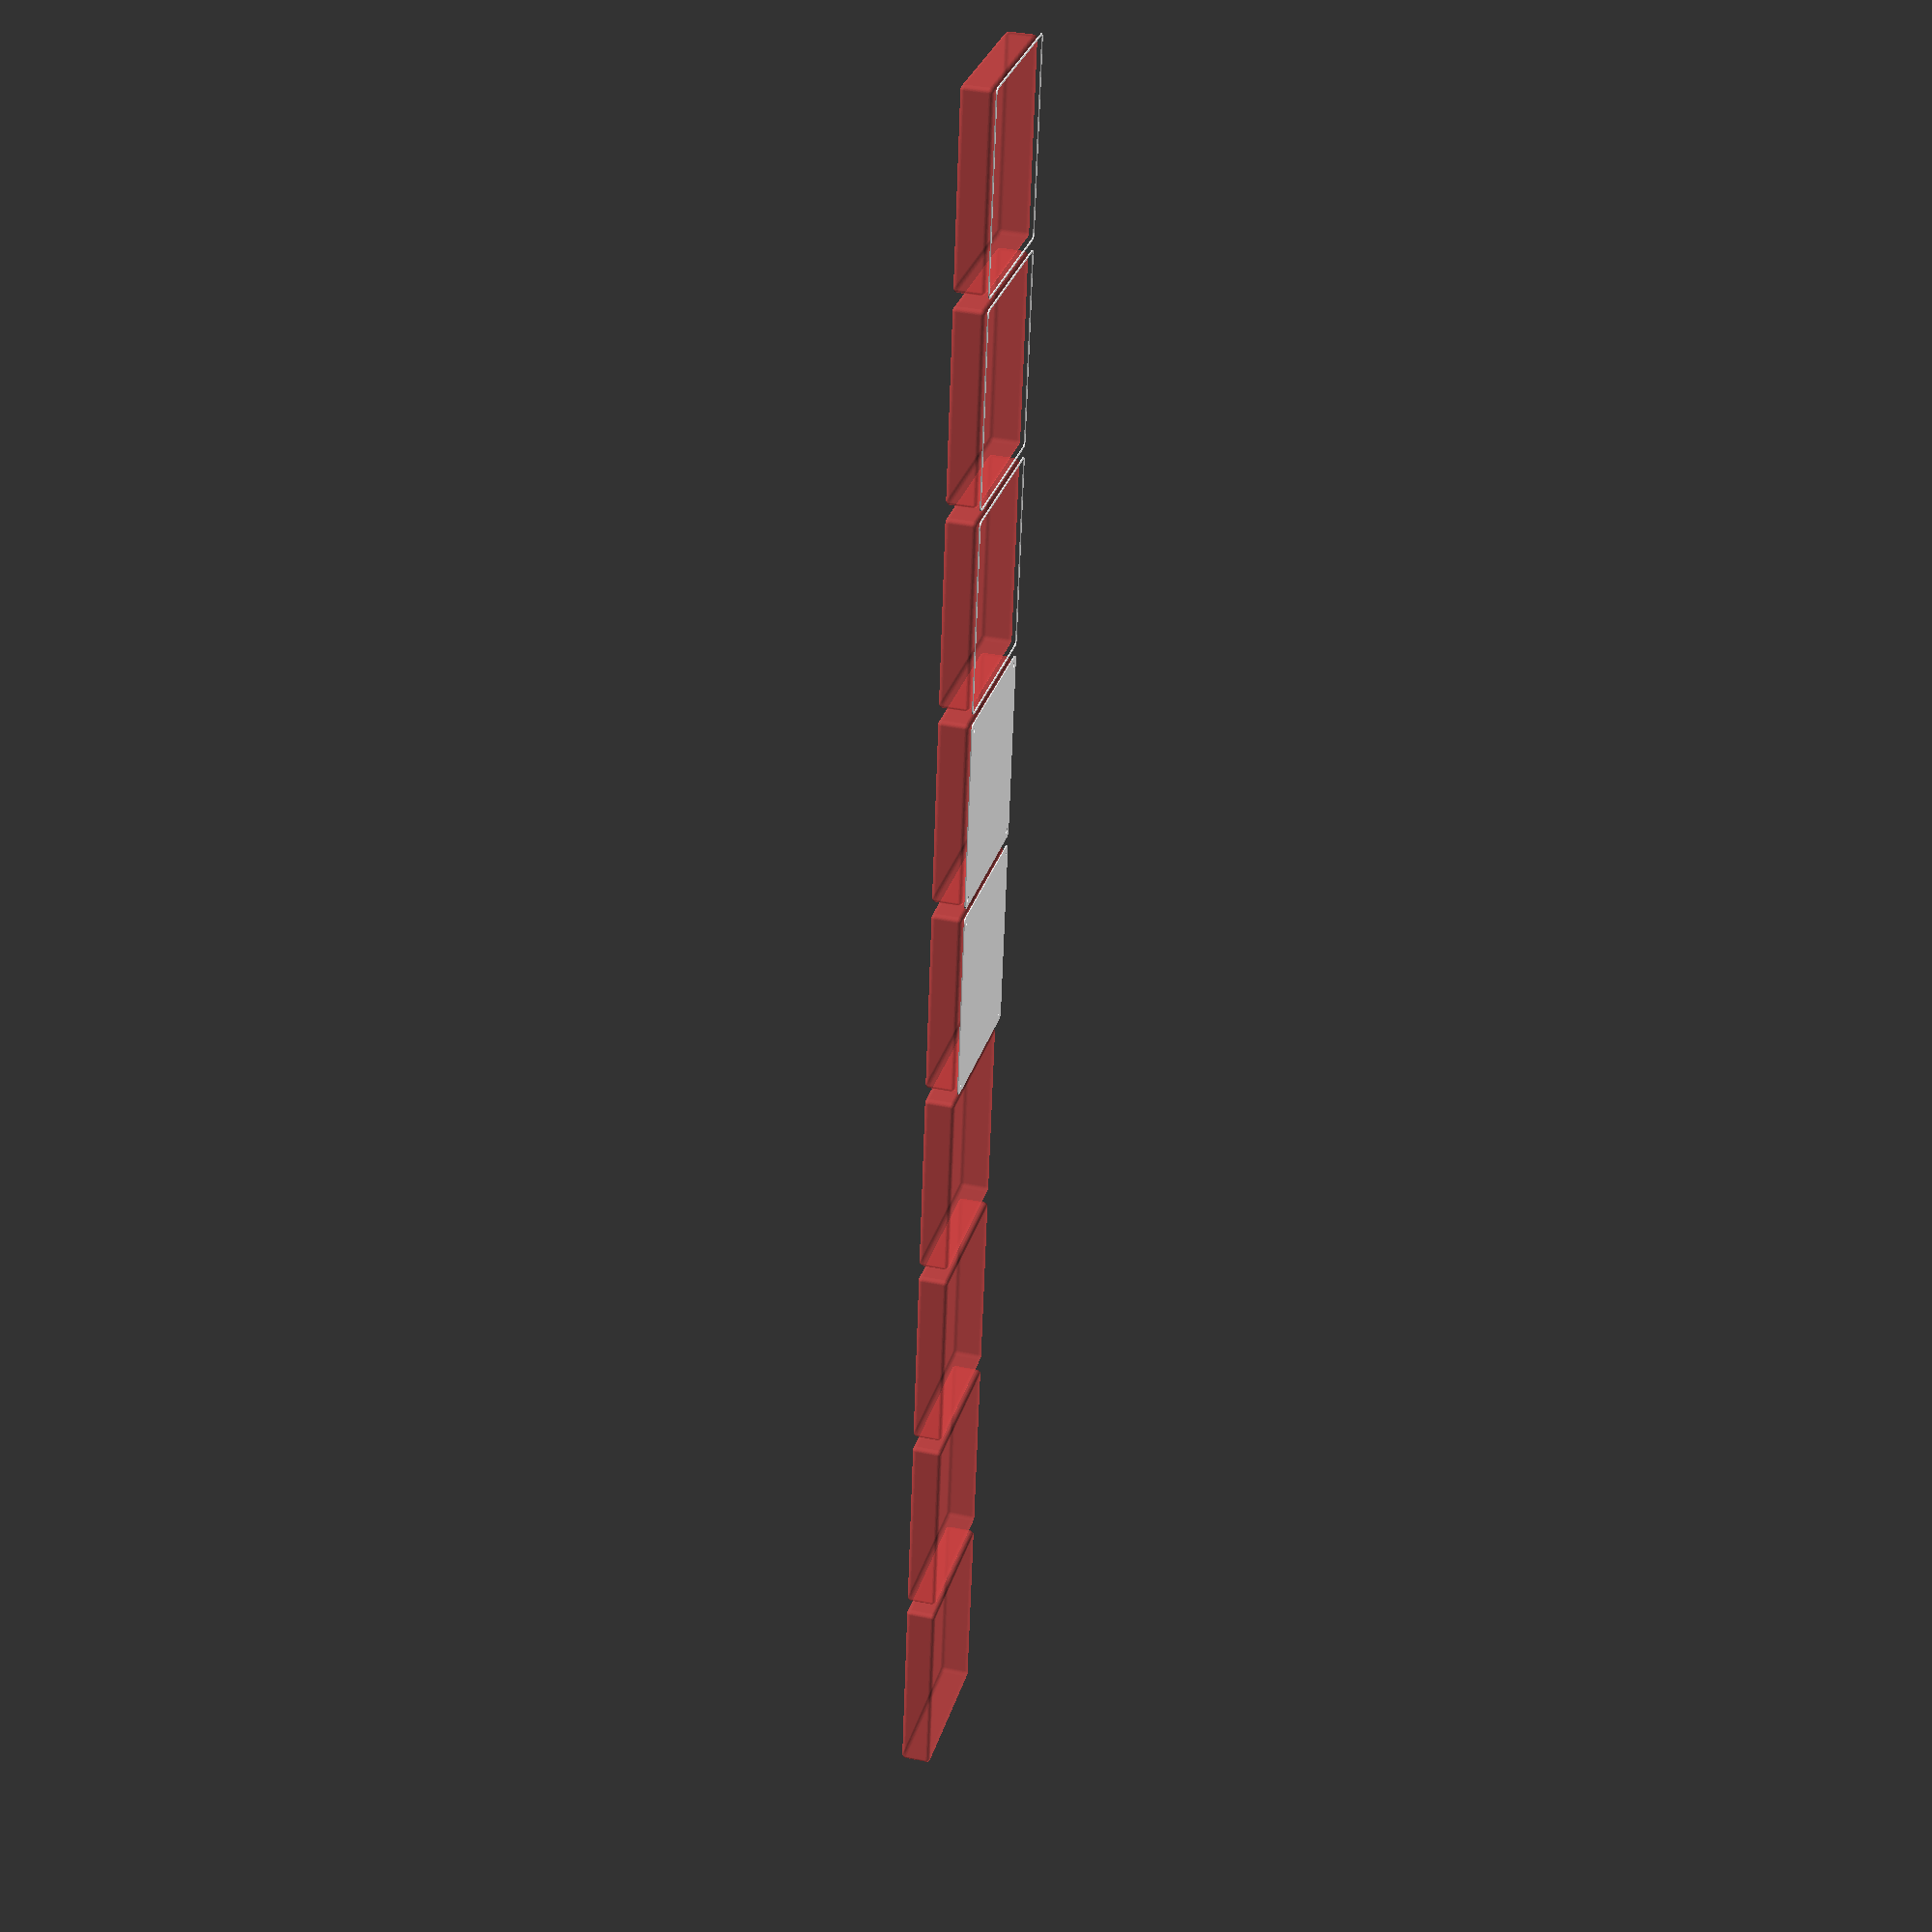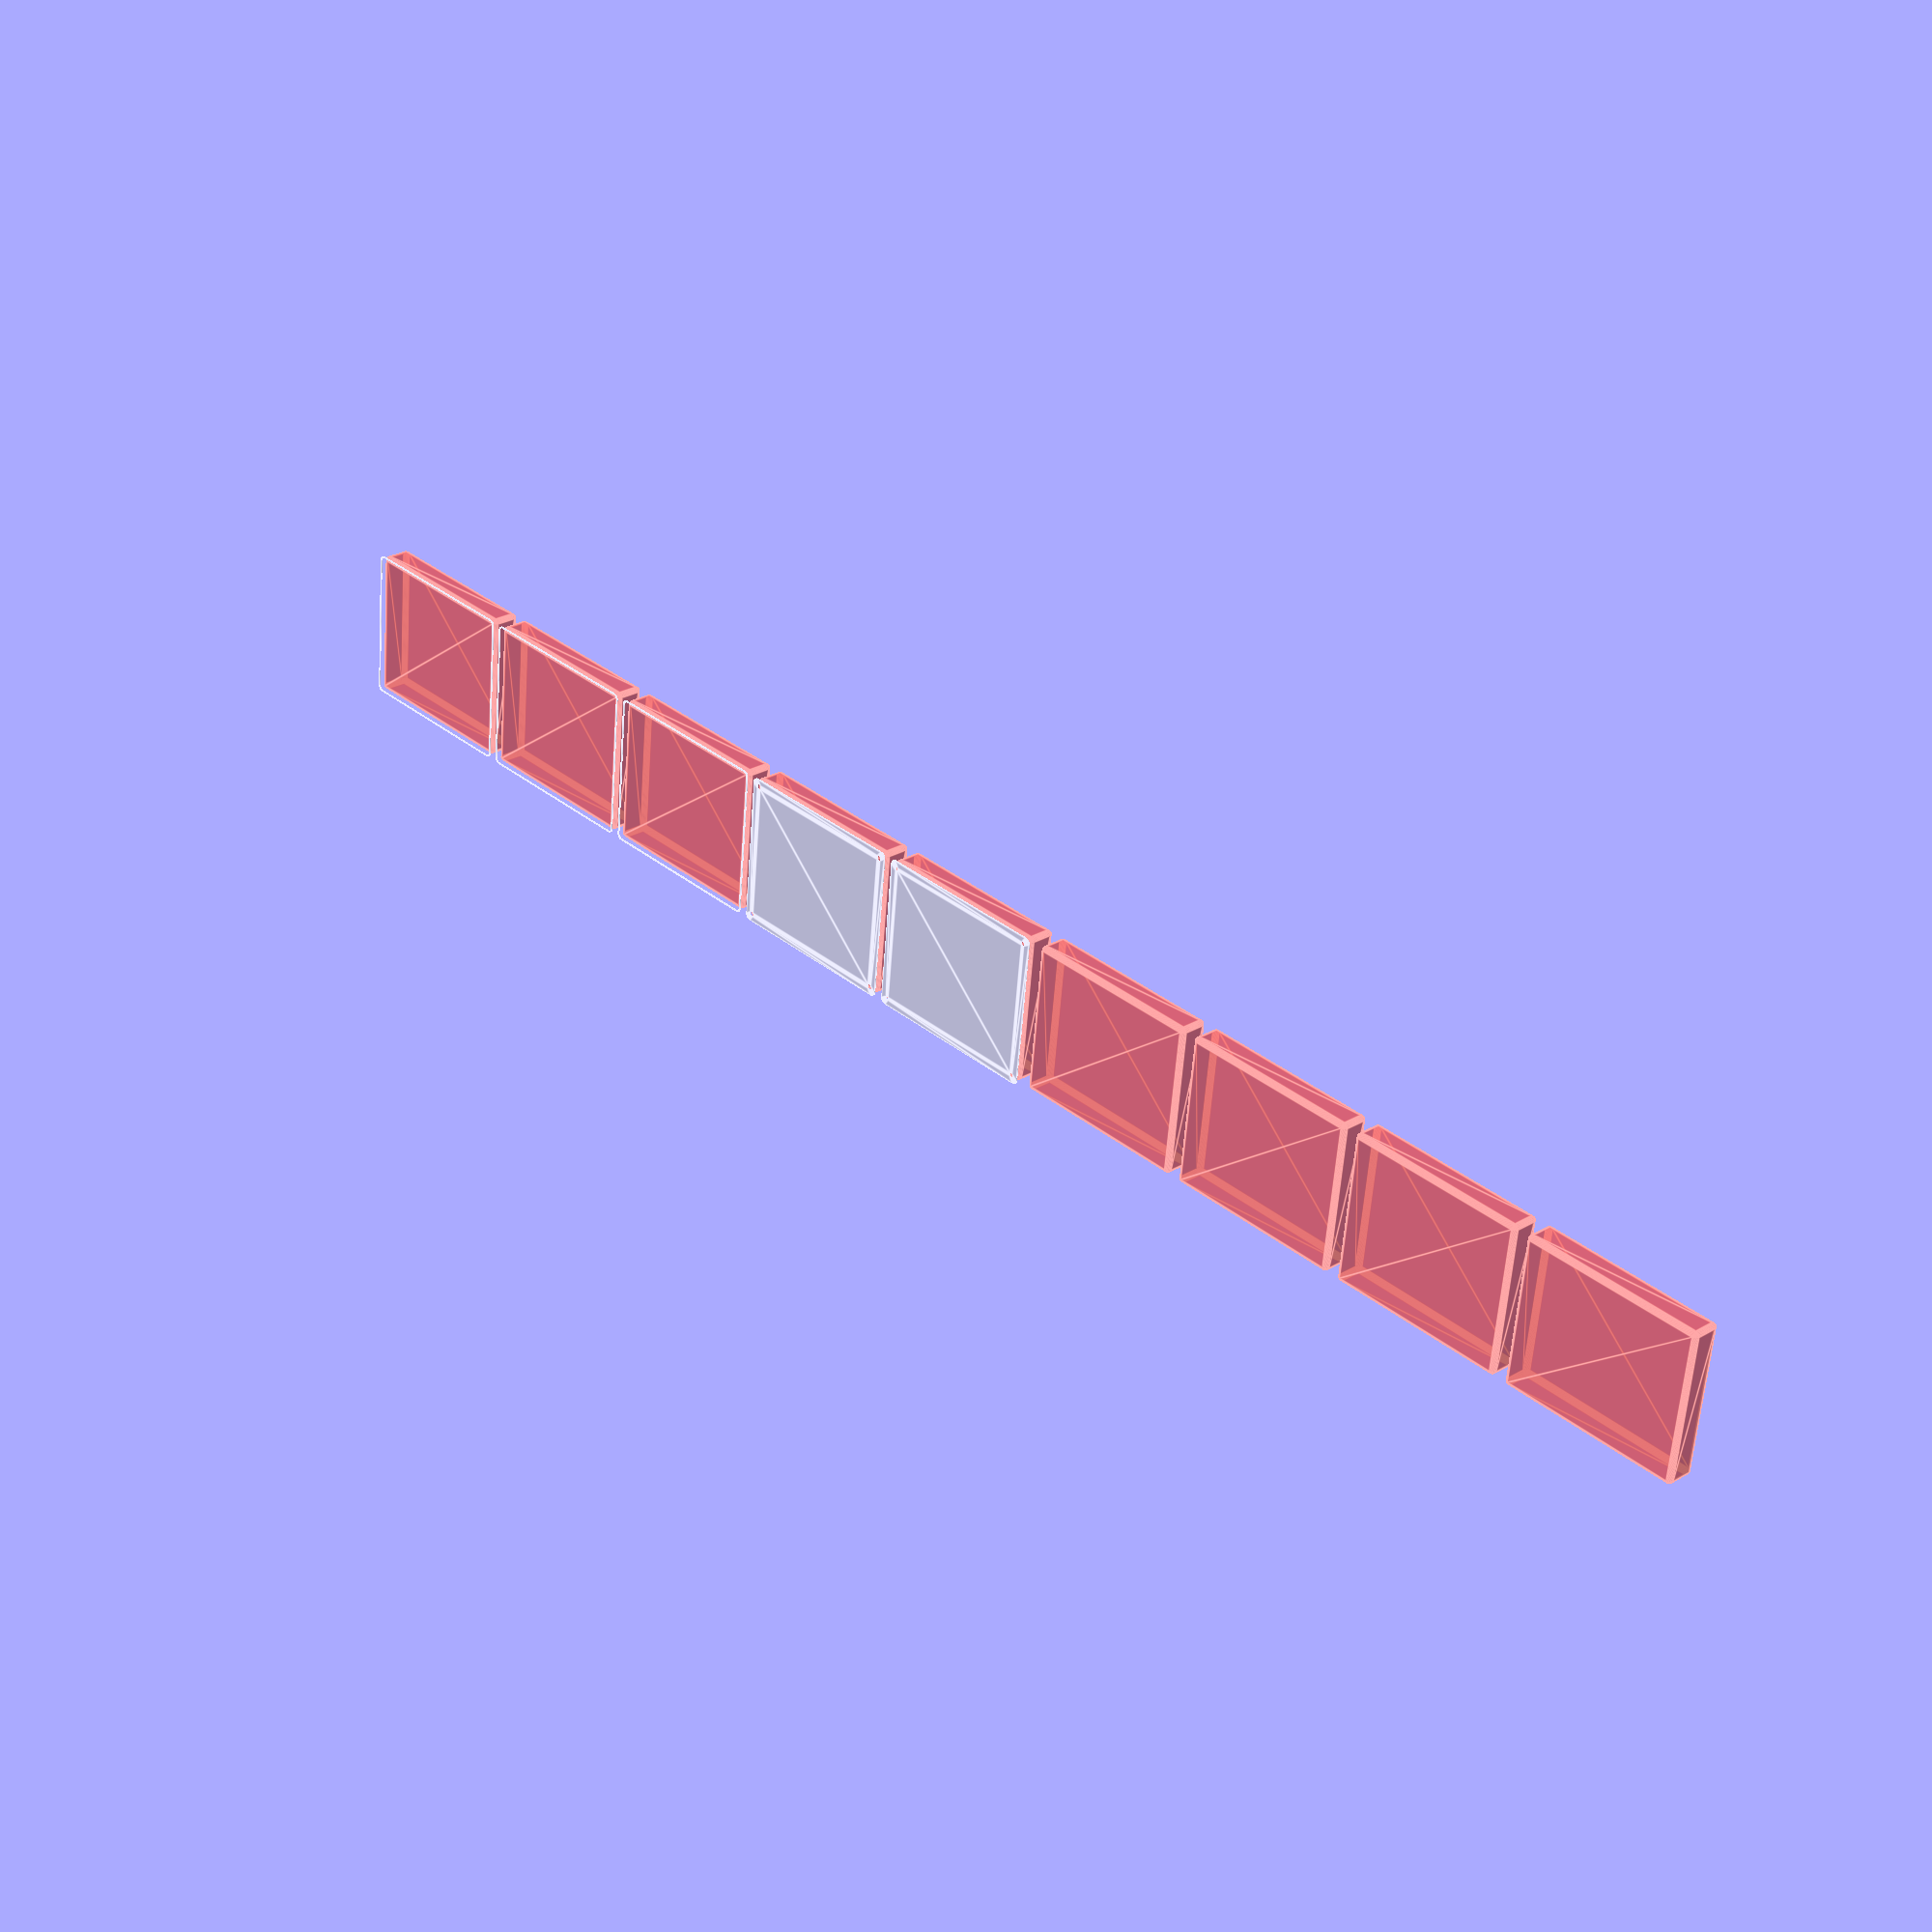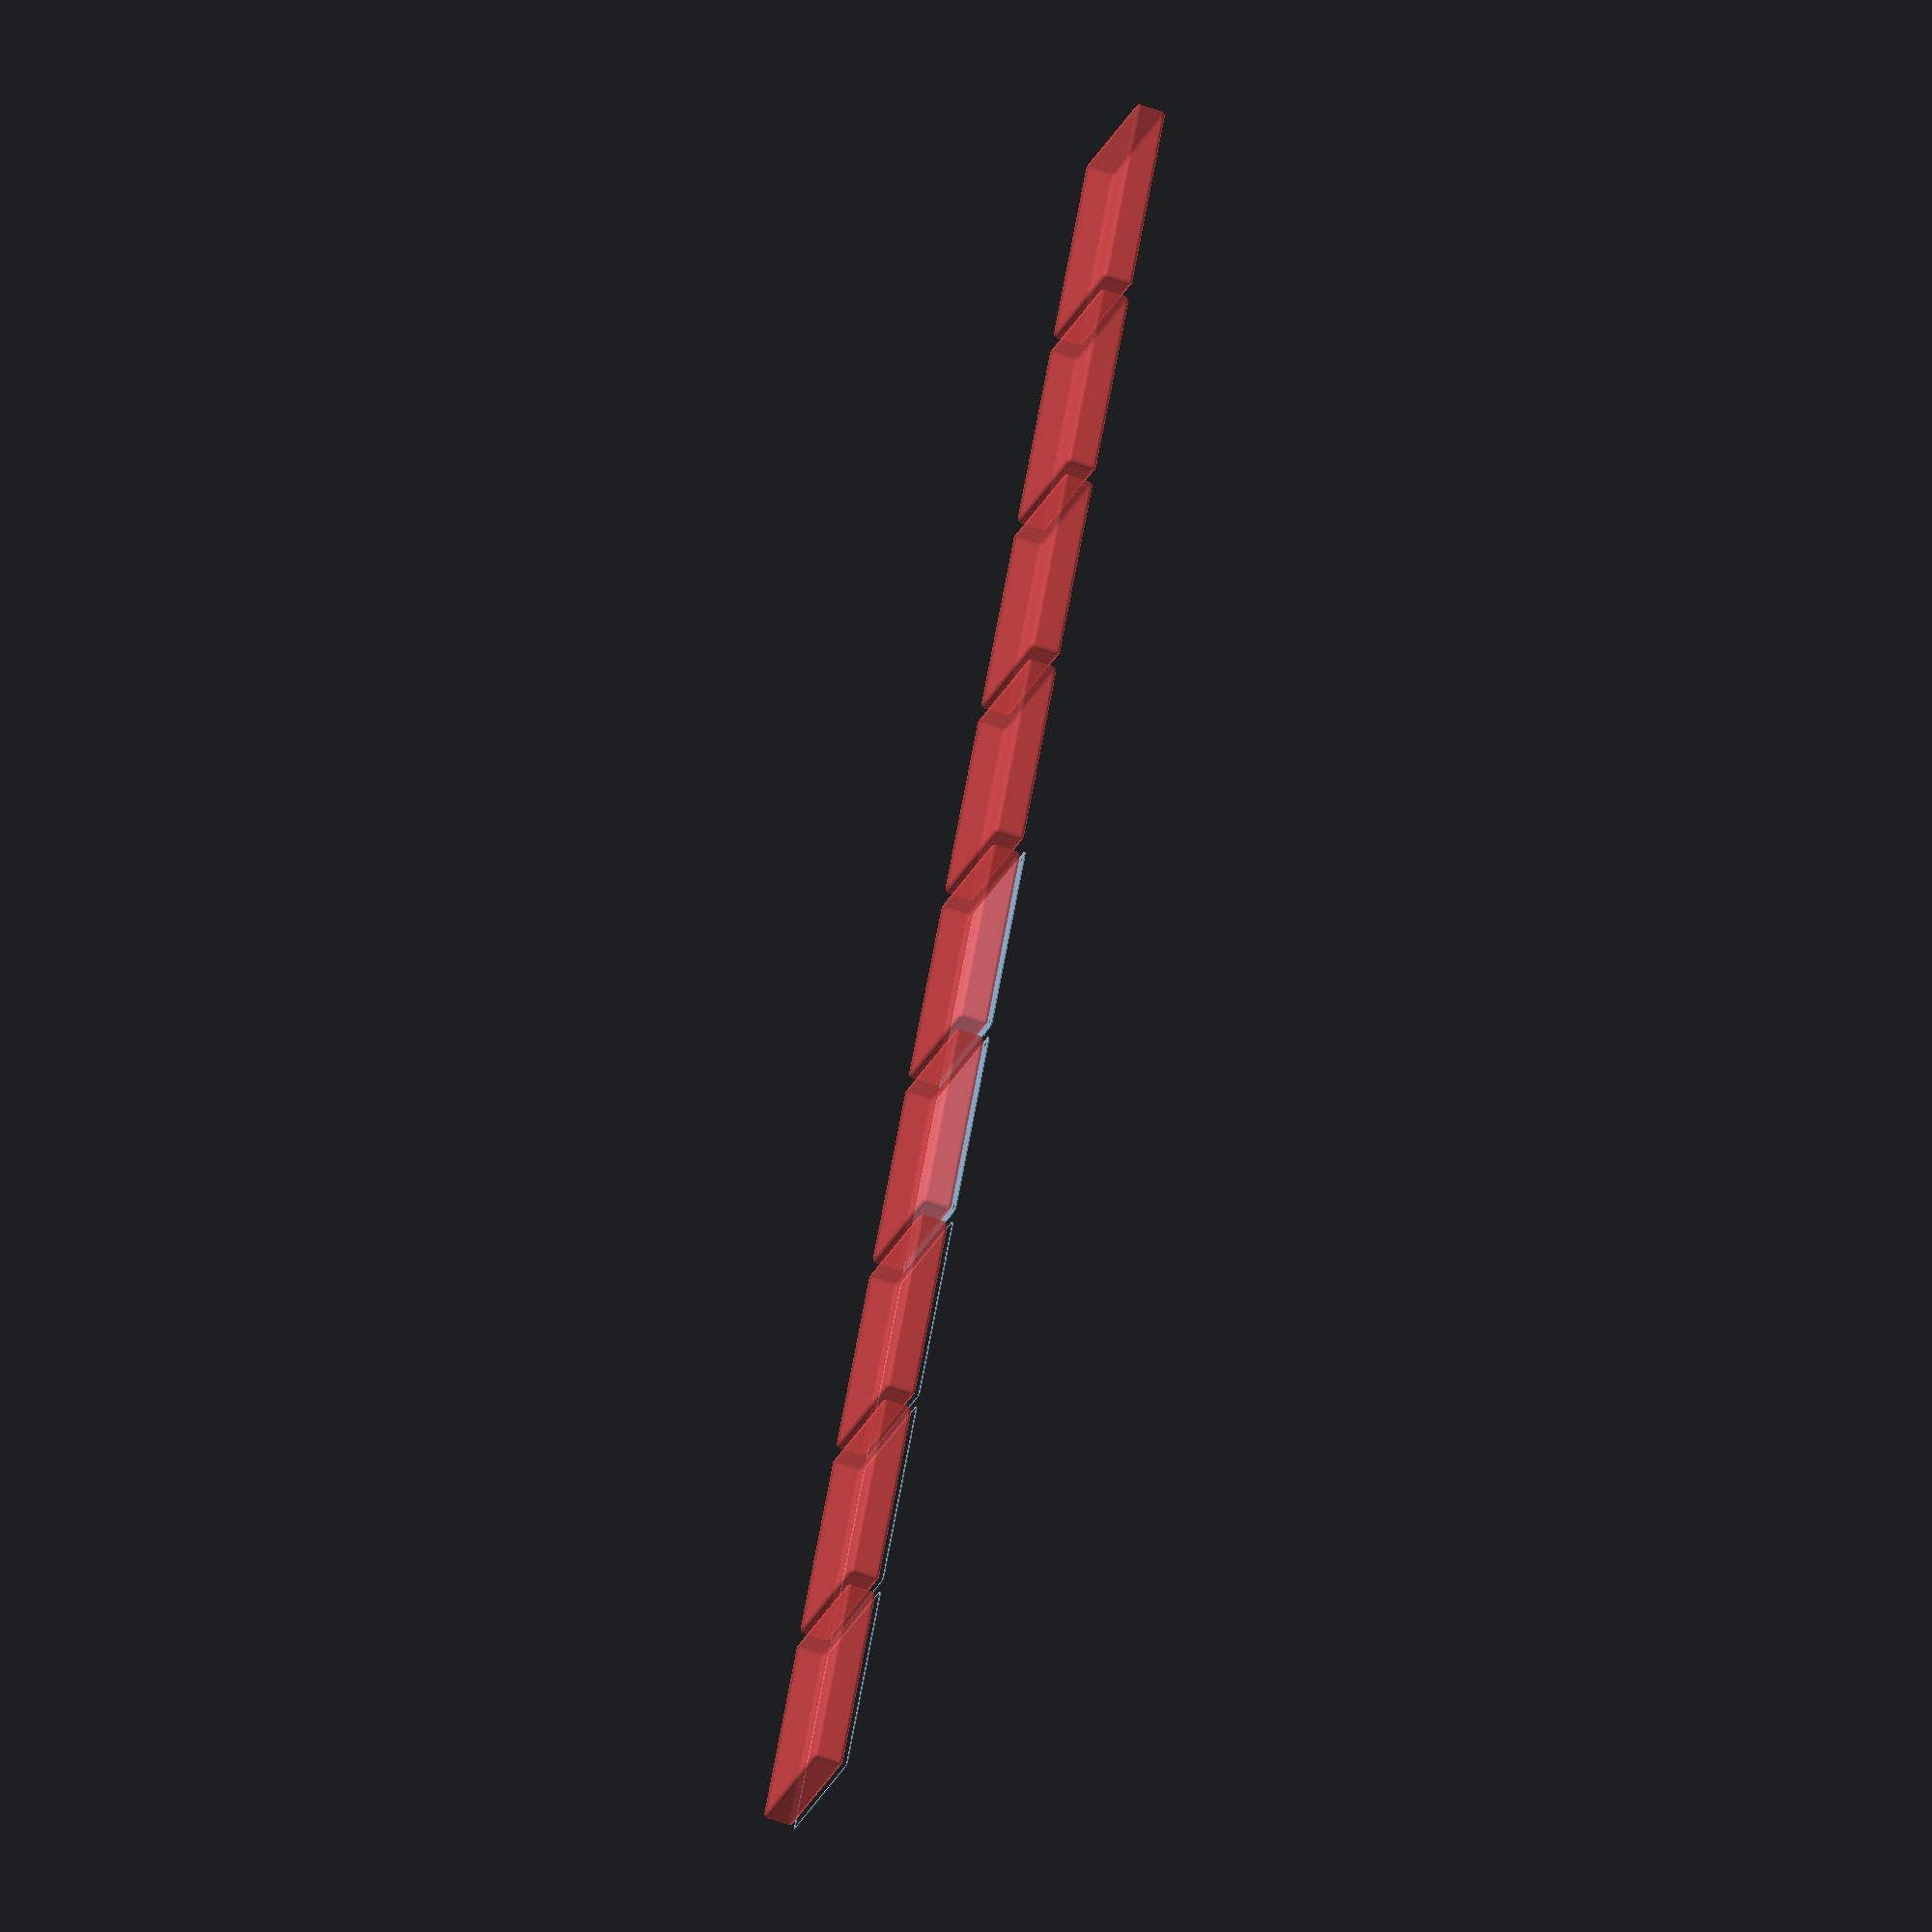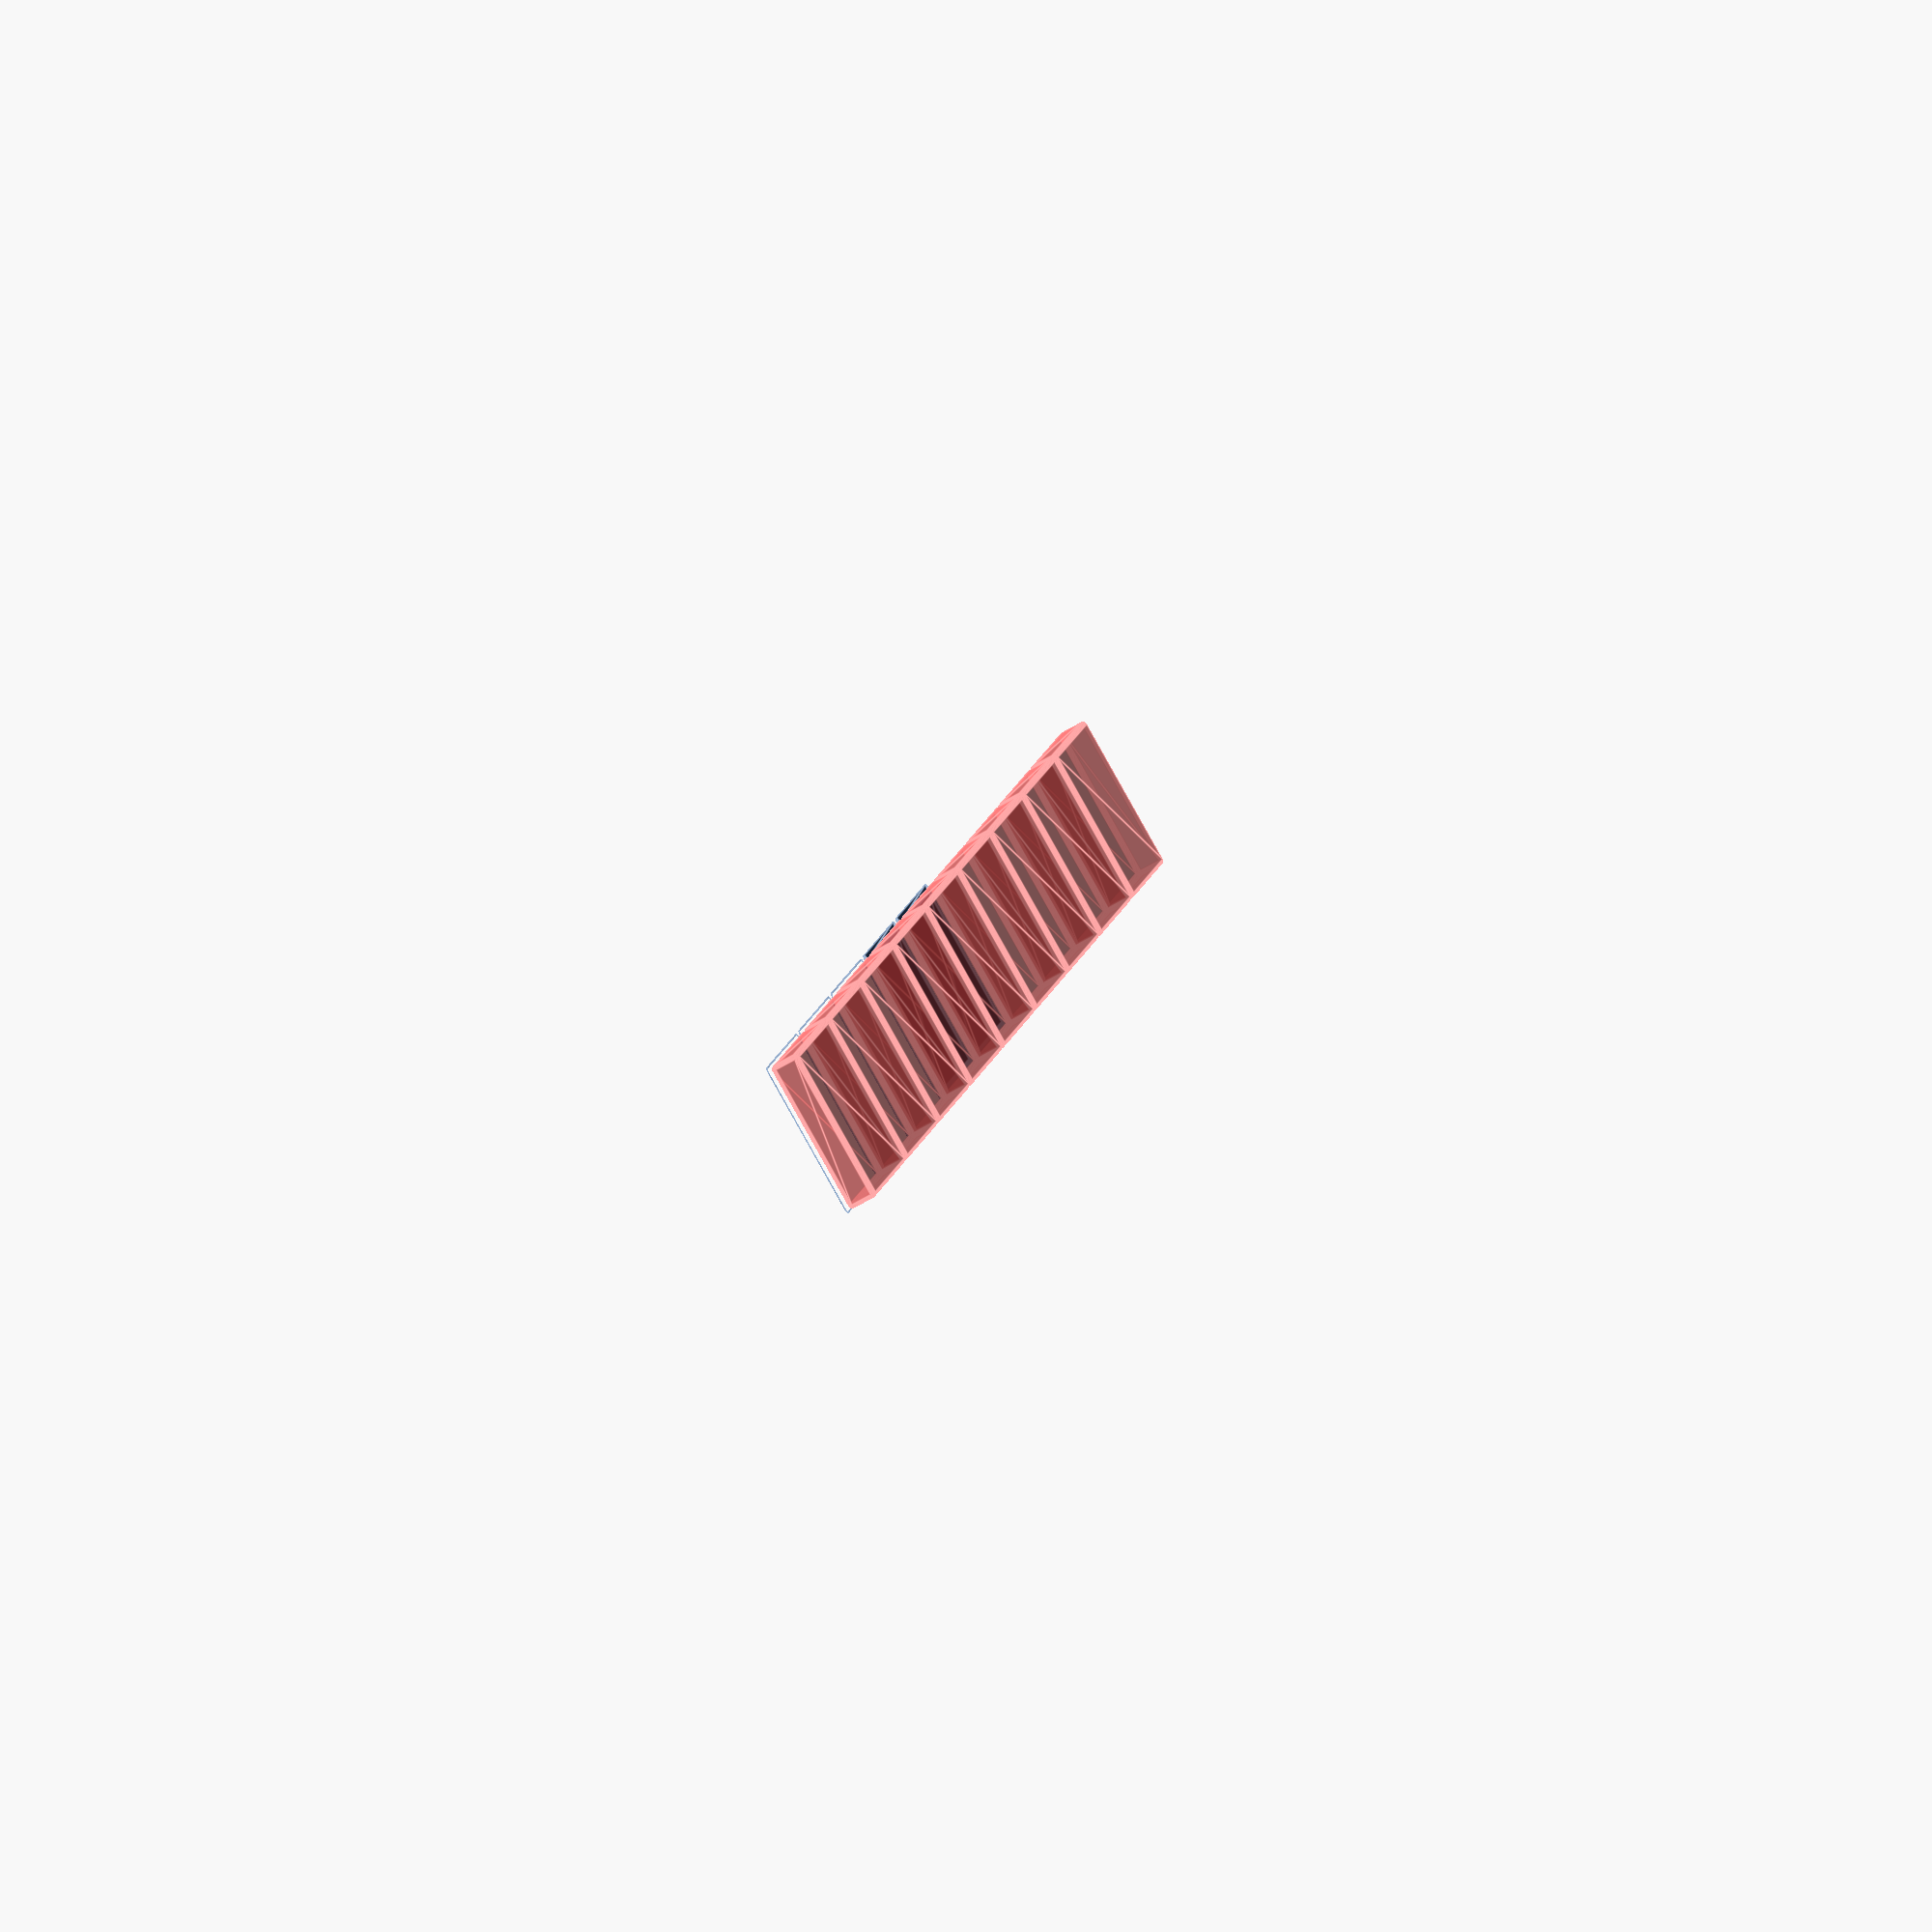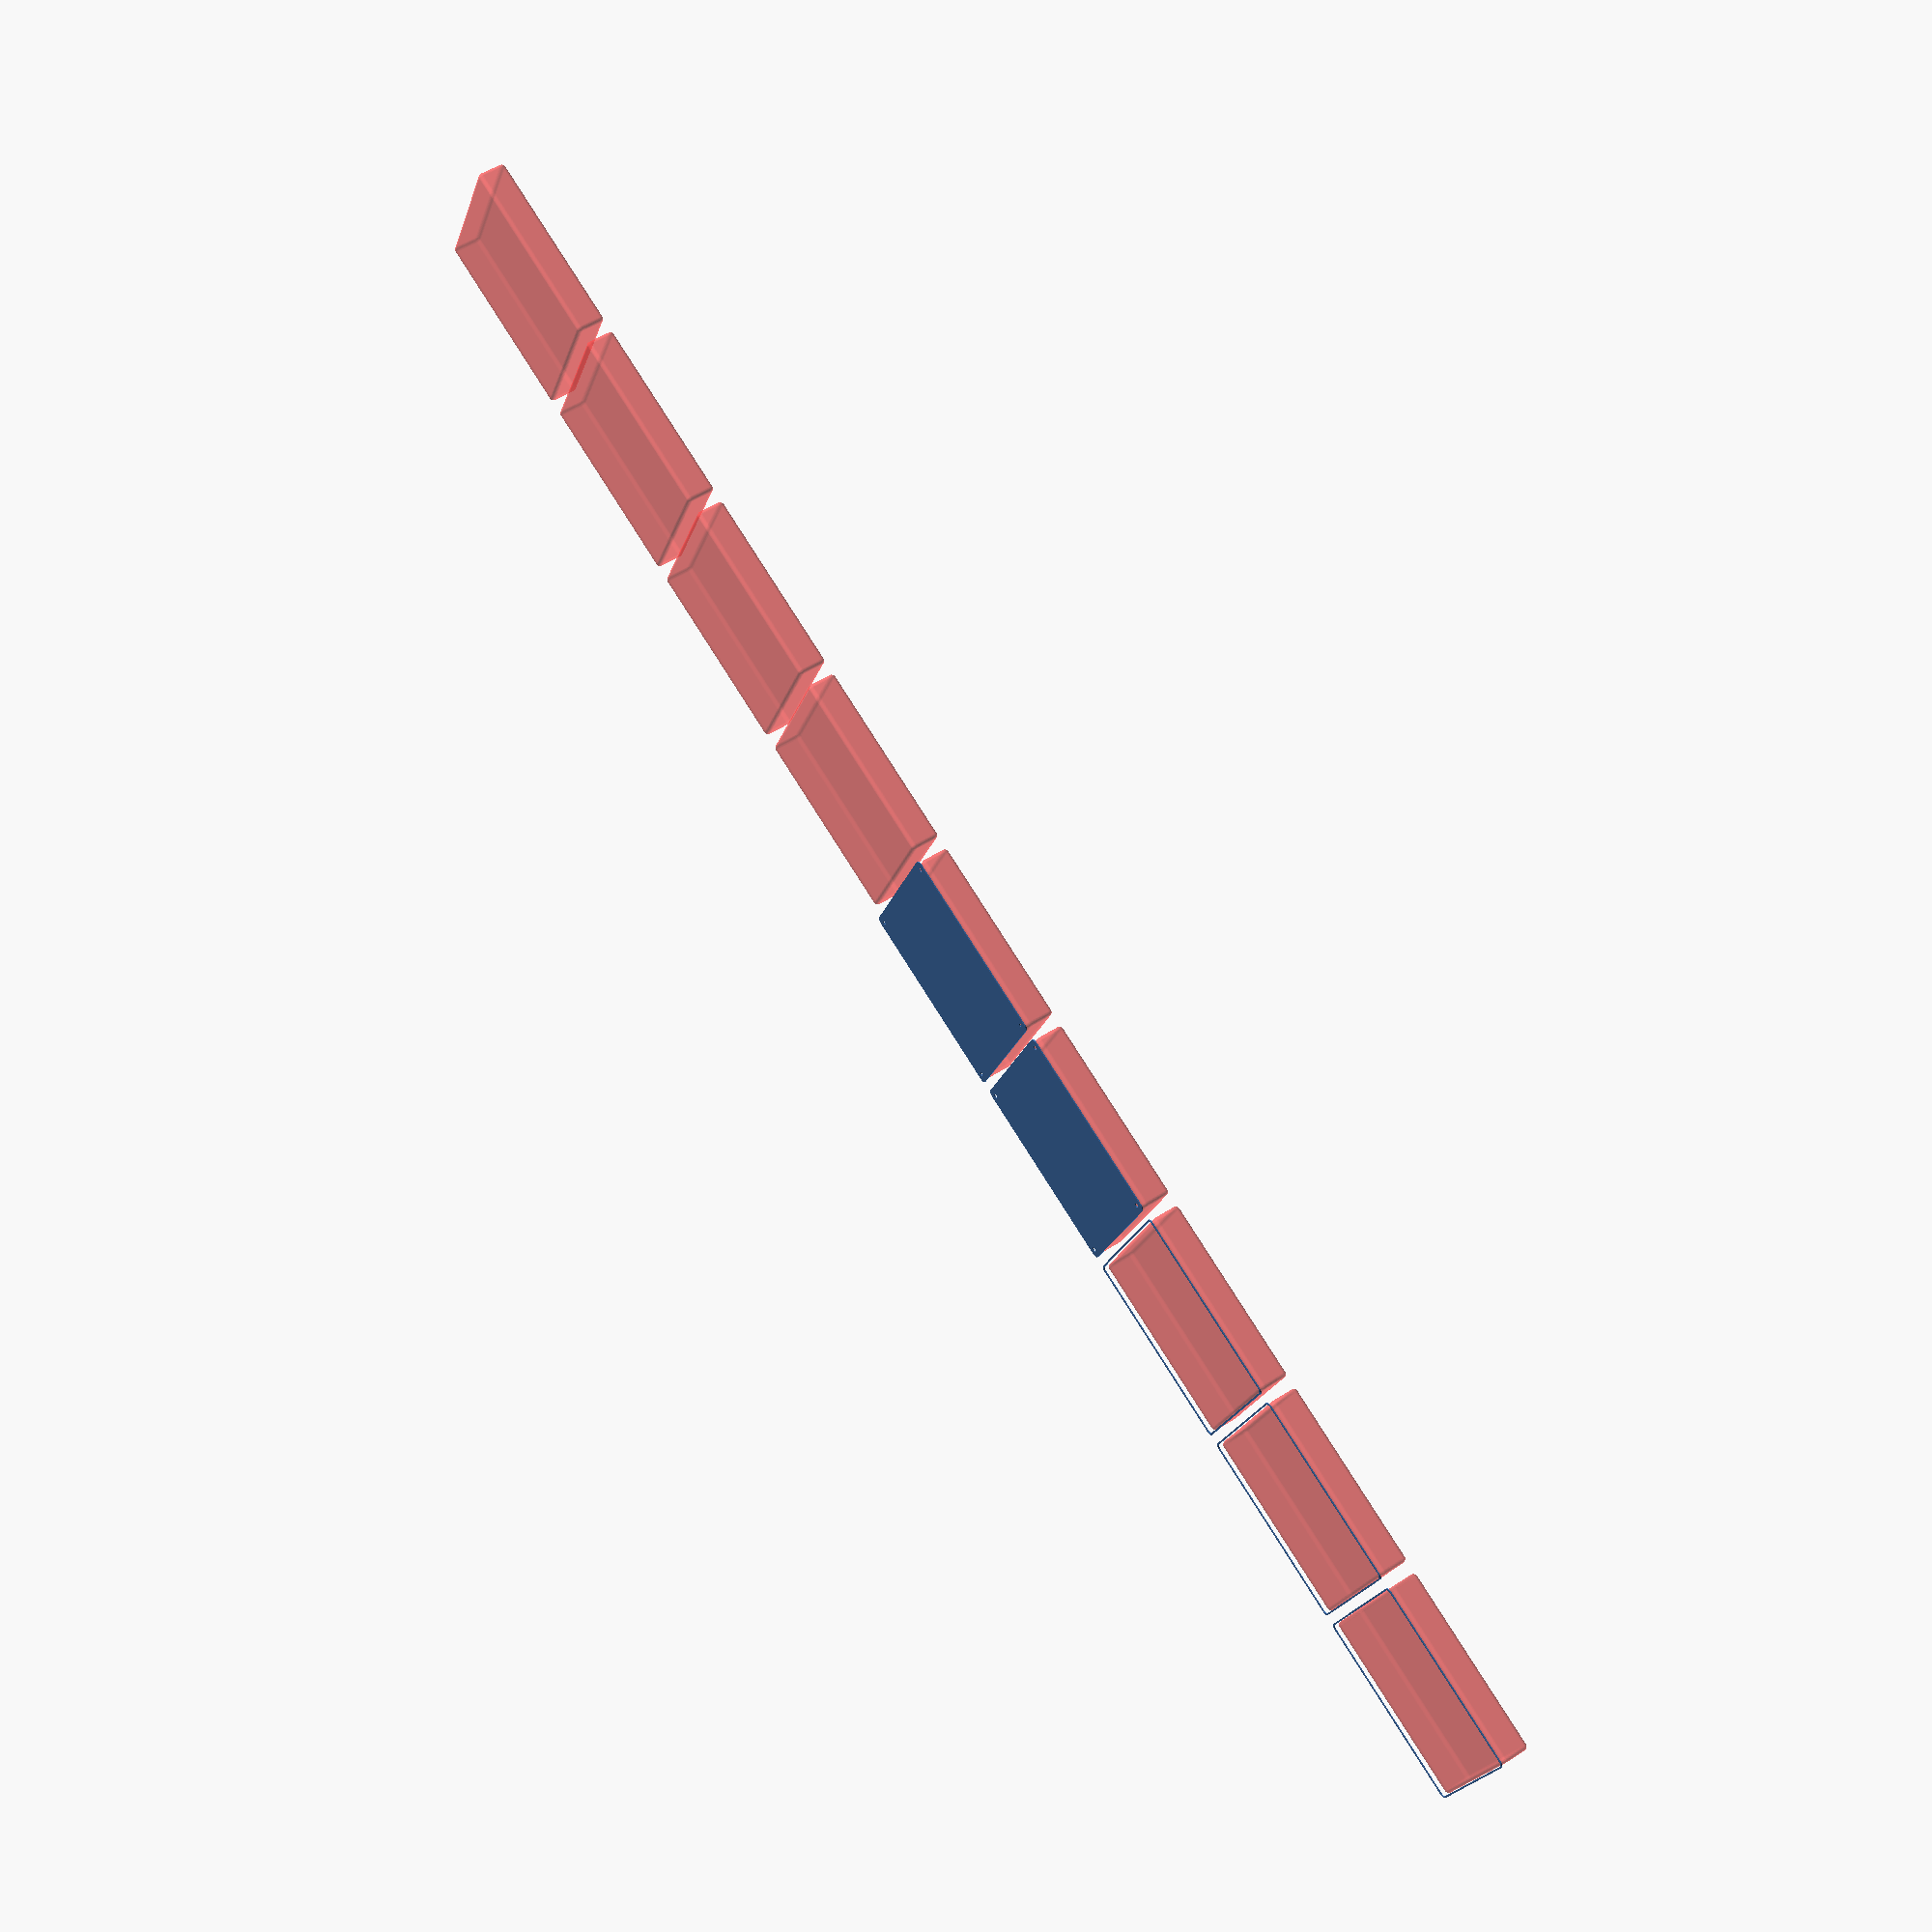
<openscad>
$fn = 50;


union() {
	translate(v = [0, 0, 0]) {
		projection() {
			intersection() {
				translate(v = [-500, -500, -12.0000000000]) {
					cube(size = [1000, 1000, 0.1000000000]);
				}
				difference() {
					union() {
						hull() {
							translate(v = [-70.0000000000, 85.0000000000, 0]) {
								cylinder(h = 27, r = 5);
							}
							translate(v = [70.0000000000, 85.0000000000, 0]) {
								cylinder(h = 27, r = 5);
							}
							translate(v = [-70.0000000000, -85.0000000000, 0]) {
								cylinder(h = 27, r = 5);
							}
							translate(v = [70.0000000000, -85.0000000000, 0]) {
								cylinder(h = 27, r = 5);
							}
						}
					}
					union() {
						translate(v = [-67.5000000000, -82.5000000000, 2]) {
							rotate(a = [0, 0, 0]) {
								difference() {
									union() {
										translate(v = [0, 0, -1.7000000000]) {
											cylinder(h = 1.7000000000, r1 = 1.5000000000, r2 = 2.4000000000);
										}
										cylinder(h = 250, r = 2.4000000000);
										translate(v = [0, 0, -6.0000000000]) {
											cylinder(h = 6, r = 1.5000000000);
										}
										translate(v = [0, 0, -6.0000000000]) {
											cylinder(h = 6, r = 1.8000000000);
										}
										translate(v = [0, 0, -6.0000000000]) {
											cylinder(h = 6, r = 1.5000000000);
										}
									}
									union();
								}
							}
						}
						translate(v = [67.5000000000, -82.5000000000, 2]) {
							rotate(a = [0, 0, 0]) {
								difference() {
									union() {
										translate(v = [0, 0, -1.7000000000]) {
											cylinder(h = 1.7000000000, r1 = 1.5000000000, r2 = 2.4000000000);
										}
										cylinder(h = 250, r = 2.4000000000);
										translate(v = [0, 0, -6.0000000000]) {
											cylinder(h = 6, r = 1.5000000000);
										}
										translate(v = [0, 0, -6.0000000000]) {
											cylinder(h = 6, r = 1.8000000000);
										}
										translate(v = [0, 0, -6.0000000000]) {
											cylinder(h = 6, r = 1.5000000000);
										}
									}
									union();
								}
							}
						}
						translate(v = [-67.5000000000, 82.5000000000, 2]) {
							rotate(a = [0, 0, 0]) {
								difference() {
									union() {
										translate(v = [0, 0, -1.7000000000]) {
											cylinder(h = 1.7000000000, r1 = 1.5000000000, r2 = 2.4000000000);
										}
										cylinder(h = 250, r = 2.4000000000);
										translate(v = [0, 0, -6.0000000000]) {
											cylinder(h = 6, r = 1.5000000000);
										}
										translate(v = [0, 0, -6.0000000000]) {
											cylinder(h = 6, r = 1.8000000000);
										}
										translate(v = [0, 0, -6.0000000000]) {
											cylinder(h = 6, r = 1.5000000000);
										}
									}
									union();
								}
							}
						}
						translate(v = [67.5000000000, 82.5000000000, 2]) {
							rotate(a = [0, 0, 0]) {
								difference() {
									union() {
										translate(v = [0, 0, -1.7000000000]) {
											cylinder(h = 1.7000000000, r1 = 1.5000000000, r2 = 2.4000000000);
										}
										cylinder(h = 250, r = 2.4000000000);
										translate(v = [0, 0, -6.0000000000]) {
											cylinder(h = 6, r = 1.5000000000);
										}
										translate(v = [0, 0, -6.0000000000]) {
											cylinder(h = 6, r = 1.8000000000);
										}
										translate(v = [0, 0, -6.0000000000]) {
											cylinder(h = 6, r = 1.5000000000);
										}
									}
									union();
								}
							}
						}
						translate(v = [0, 0, 3]) {
							#hull() {
								union() {
									translate(v = [-69.5000000000, 84.5000000000, 4]) {
										cylinder(h = 20, r = 4);
									}
									translate(v = [-69.5000000000, 84.5000000000, 4]) {
										sphere(r = 4);
									}
									translate(v = [-69.5000000000, 84.5000000000, 24]) {
										sphere(r = 4);
									}
								}
								union() {
									translate(v = [69.5000000000, 84.5000000000, 4]) {
										cylinder(h = 20, r = 4);
									}
									translate(v = [69.5000000000, 84.5000000000, 4]) {
										sphere(r = 4);
									}
									translate(v = [69.5000000000, 84.5000000000, 24]) {
										sphere(r = 4);
									}
								}
								union() {
									translate(v = [-69.5000000000, -84.5000000000, 4]) {
										cylinder(h = 20, r = 4);
									}
									translate(v = [-69.5000000000, -84.5000000000, 4]) {
										sphere(r = 4);
									}
									translate(v = [-69.5000000000, -84.5000000000, 24]) {
										sphere(r = 4);
									}
								}
								union() {
									translate(v = [69.5000000000, -84.5000000000, 4]) {
										cylinder(h = 20, r = 4);
									}
									translate(v = [69.5000000000, -84.5000000000, 4]) {
										sphere(r = 4);
									}
									translate(v = [69.5000000000, -84.5000000000, 24]) {
										sphere(r = 4);
									}
								}
							}
						}
					}
				}
			}
		}
	}
	translate(v = [0, 189, 0]) {
		projection() {
			intersection() {
				translate(v = [-500, -500, -9.0000000000]) {
					cube(size = [1000, 1000, 0.1000000000]);
				}
				difference() {
					union() {
						hull() {
							translate(v = [-70.0000000000, 85.0000000000, 0]) {
								cylinder(h = 27, r = 5);
							}
							translate(v = [70.0000000000, 85.0000000000, 0]) {
								cylinder(h = 27, r = 5);
							}
							translate(v = [-70.0000000000, -85.0000000000, 0]) {
								cylinder(h = 27, r = 5);
							}
							translate(v = [70.0000000000, -85.0000000000, 0]) {
								cylinder(h = 27, r = 5);
							}
						}
					}
					union() {
						translate(v = [-67.5000000000, -82.5000000000, 2]) {
							rotate(a = [0, 0, 0]) {
								difference() {
									union() {
										translate(v = [0, 0, -1.7000000000]) {
											cylinder(h = 1.7000000000, r1 = 1.5000000000, r2 = 2.4000000000);
										}
										cylinder(h = 250, r = 2.4000000000);
										translate(v = [0, 0, -6.0000000000]) {
											cylinder(h = 6, r = 1.5000000000);
										}
										translate(v = [0, 0, -6.0000000000]) {
											cylinder(h = 6, r = 1.8000000000);
										}
										translate(v = [0, 0, -6.0000000000]) {
											cylinder(h = 6, r = 1.5000000000);
										}
									}
									union();
								}
							}
						}
						translate(v = [67.5000000000, -82.5000000000, 2]) {
							rotate(a = [0, 0, 0]) {
								difference() {
									union() {
										translate(v = [0, 0, -1.7000000000]) {
											cylinder(h = 1.7000000000, r1 = 1.5000000000, r2 = 2.4000000000);
										}
										cylinder(h = 250, r = 2.4000000000);
										translate(v = [0, 0, -6.0000000000]) {
											cylinder(h = 6, r = 1.5000000000);
										}
										translate(v = [0, 0, -6.0000000000]) {
											cylinder(h = 6, r = 1.8000000000);
										}
										translate(v = [0, 0, -6.0000000000]) {
											cylinder(h = 6, r = 1.5000000000);
										}
									}
									union();
								}
							}
						}
						translate(v = [-67.5000000000, 82.5000000000, 2]) {
							rotate(a = [0, 0, 0]) {
								difference() {
									union() {
										translate(v = [0, 0, -1.7000000000]) {
											cylinder(h = 1.7000000000, r1 = 1.5000000000, r2 = 2.4000000000);
										}
										cylinder(h = 250, r = 2.4000000000);
										translate(v = [0, 0, -6.0000000000]) {
											cylinder(h = 6, r = 1.5000000000);
										}
										translate(v = [0, 0, -6.0000000000]) {
											cylinder(h = 6, r = 1.8000000000);
										}
										translate(v = [0, 0, -6.0000000000]) {
											cylinder(h = 6, r = 1.5000000000);
										}
									}
									union();
								}
							}
						}
						translate(v = [67.5000000000, 82.5000000000, 2]) {
							rotate(a = [0, 0, 0]) {
								difference() {
									union() {
										translate(v = [0, 0, -1.7000000000]) {
											cylinder(h = 1.7000000000, r1 = 1.5000000000, r2 = 2.4000000000);
										}
										cylinder(h = 250, r = 2.4000000000);
										translate(v = [0, 0, -6.0000000000]) {
											cylinder(h = 6, r = 1.5000000000);
										}
										translate(v = [0, 0, -6.0000000000]) {
											cylinder(h = 6, r = 1.8000000000);
										}
										translate(v = [0, 0, -6.0000000000]) {
											cylinder(h = 6, r = 1.5000000000);
										}
									}
									union();
								}
							}
						}
						translate(v = [0, 0, 3]) {
							#hull() {
								union() {
									translate(v = [-69.5000000000, 84.5000000000, 4]) {
										cylinder(h = 20, r = 4);
									}
									translate(v = [-69.5000000000, 84.5000000000, 4]) {
										sphere(r = 4);
									}
									translate(v = [-69.5000000000, 84.5000000000, 24]) {
										sphere(r = 4);
									}
								}
								union() {
									translate(v = [69.5000000000, 84.5000000000, 4]) {
										cylinder(h = 20, r = 4);
									}
									translate(v = [69.5000000000, 84.5000000000, 4]) {
										sphere(r = 4);
									}
									translate(v = [69.5000000000, 84.5000000000, 24]) {
										sphere(r = 4);
									}
								}
								union() {
									translate(v = [-69.5000000000, -84.5000000000, 4]) {
										cylinder(h = 20, r = 4);
									}
									translate(v = [-69.5000000000, -84.5000000000, 4]) {
										sphere(r = 4);
									}
									translate(v = [-69.5000000000, -84.5000000000, 24]) {
										sphere(r = 4);
									}
								}
								union() {
									translate(v = [69.5000000000, -84.5000000000, 4]) {
										cylinder(h = 20, r = 4);
									}
									translate(v = [69.5000000000, -84.5000000000, 4]) {
										sphere(r = 4);
									}
									translate(v = [69.5000000000, -84.5000000000, 24]) {
										sphere(r = 4);
									}
								}
							}
						}
					}
				}
			}
		}
	}
	translate(v = [0, 378, 0]) {
		projection() {
			intersection() {
				translate(v = [-500, -500, -6.0000000000]) {
					cube(size = [1000, 1000, 0.1000000000]);
				}
				difference() {
					union() {
						hull() {
							translate(v = [-70.0000000000, 85.0000000000, 0]) {
								cylinder(h = 27, r = 5);
							}
							translate(v = [70.0000000000, 85.0000000000, 0]) {
								cylinder(h = 27, r = 5);
							}
							translate(v = [-70.0000000000, -85.0000000000, 0]) {
								cylinder(h = 27, r = 5);
							}
							translate(v = [70.0000000000, -85.0000000000, 0]) {
								cylinder(h = 27, r = 5);
							}
						}
					}
					union() {
						translate(v = [-67.5000000000, -82.5000000000, 2]) {
							rotate(a = [0, 0, 0]) {
								difference() {
									union() {
										translate(v = [0, 0, -1.7000000000]) {
											cylinder(h = 1.7000000000, r1 = 1.5000000000, r2 = 2.4000000000);
										}
										cylinder(h = 250, r = 2.4000000000);
										translate(v = [0, 0, -6.0000000000]) {
											cylinder(h = 6, r = 1.5000000000);
										}
										translate(v = [0, 0, -6.0000000000]) {
											cylinder(h = 6, r = 1.8000000000);
										}
										translate(v = [0, 0, -6.0000000000]) {
											cylinder(h = 6, r = 1.5000000000);
										}
									}
									union();
								}
							}
						}
						translate(v = [67.5000000000, -82.5000000000, 2]) {
							rotate(a = [0, 0, 0]) {
								difference() {
									union() {
										translate(v = [0, 0, -1.7000000000]) {
											cylinder(h = 1.7000000000, r1 = 1.5000000000, r2 = 2.4000000000);
										}
										cylinder(h = 250, r = 2.4000000000);
										translate(v = [0, 0, -6.0000000000]) {
											cylinder(h = 6, r = 1.5000000000);
										}
										translate(v = [0, 0, -6.0000000000]) {
											cylinder(h = 6, r = 1.8000000000);
										}
										translate(v = [0, 0, -6.0000000000]) {
											cylinder(h = 6, r = 1.5000000000);
										}
									}
									union();
								}
							}
						}
						translate(v = [-67.5000000000, 82.5000000000, 2]) {
							rotate(a = [0, 0, 0]) {
								difference() {
									union() {
										translate(v = [0, 0, -1.7000000000]) {
											cylinder(h = 1.7000000000, r1 = 1.5000000000, r2 = 2.4000000000);
										}
										cylinder(h = 250, r = 2.4000000000);
										translate(v = [0, 0, -6.0000000000]) {
											cylinder(h = 6, r = 1.5000000000);
										}
										translate(v = [0, 0, -6.0000000000]) {
											cylinder(h = 6, r = 1.8000000000);
										}
										translate(v = [0, 0, -6.0000000000]) {
											cylinder(h = 6, r = 1.5000000000);
										}
									}
									union();
								}
							}
						}
						translate(v = [67.5000000000, 82.5000000000, 2]) {
							rotate(a = [0, 0, 0]) {
								difference() {
									union() {
										translate(v = [0, 0, -1.7000000000]) {
											cylinder(h = 1.7000000000, r1 = 1.5000000000, r2 = 2.4000000000);
										}
										cylinder(h = 250, r = 2.4000000000);
										translate(v = [0, 0, -6.0000000000]) {
											cylinder(h = 6, r = 1.5000000000);
										}
										translate(v = [0, 0, -6.0000000000]) {
											cylinder(h = 6, r = 1.8000000000);
										}
										translate(v = [0, 0, -6.0000000000]) {
											cylinder(h = 6, r = 1.5000000000);
										}
									}
									union();
								}
							}
						}
						translate(v = [0, 0, 3]) {
							#hull() {
								union() {
									translate(v = [-69.5000000000, 84.5000000000, 4]) {
										cylinder(h = 20, r = 4);
									}
									translate(v = [-69.5000000000, 84.5000000000, 4]) {
										sphere(r = 4);
									}
									translate(v = [-69.5000000000, 84.5000000000, 24]) {
										sphere(r = 4);
									}
								}
								union() {
									translate(v = [69.5000000000, 84.5000000000, 4]) {
										cylinder(h = 20, r = 4);
									}
									translate(v = [69.5000000000, 84.5000000000, 4]) {
										sphere(r = 4);
									}
									translate(v = [69.5000000000, 84.5000000000, 24]) {
										sphere(r = 4);
									}
								}
								union() {
									translate(v = [-69.5000000000, -84.5000000000, 4]) {
										cylinder(h = 20, r = 4);
									}
									translate(v = [-69.5000000000, -84.5000000000, 4]) {
										sphere(r = 4);
									}
									translate(v = [-69.5000000000, -84.5000000000, 24]) {
										sphere(r = 4);
									}
								}
								union() {
									translate(v = [69.5000000000, -84.5000000000, 4]) {
										cylinder(h = 20, r = 4);
									}
									translate(v = [69.5000000000, -84.5000000000, 4]) {
										sphere(r = 4);
									}
									translate(v = [69.5000000000, -84.5000000000, 24]) {
										sphere(r = 4);
									}
								}
							}
						}
					}
				}
			}
		}
	}
	translate(v = [0, 567, 0]) {
		projection() {
			intersection() {
				translate(v = [-500, -500, -3.0000000000]) {
					cube(size = [1000, 1000, 0.1000000000]);
				}
				difference() {
					union() {
						hull() {
							translate(v = [-70.0000000000, 85.0000000000, 0]) {
								cylinder(h = 27, r = 5);
							}
							translate(v = [70.0000000000, 85.0000000000, 0]) {
								cylinder(h = 27, r = 5);
							}
							translate(v = [-70.0000000000, -85.0000000000, 0]) {
								cylinder(h = 27, r = 5);
							}
							translate(v = [70.0000000000, -85.0000000000, 0]) {
								cylinder(h = 27, r = 5);
							}
						}
					}
					union() {
						translate(v = [-67.5000000000, -82.5000000000, 2]) {
							rotate(a = [0, 0, 0]) {
								difference() {
									union() {
										translate(v = [0, 0, -1.7000000000]) {
											cylinder(h = 1.7000000000, r1 = 1.5000000000, r2 = 2.4000000000);
										}
										cylinder(h = 250, r = 2.4000000000);
										translate(v = [0, 0, -6.0000000000]) {
											cylinder(h = 6, r = 1.5000000000);
										}
										translate(v = [0, 0, -6.0000000000]) {
											cylinder(h = 6, r = 1.8000000000);
										}
										translate(v = [0, 0, -6.0000000000]) {
											cylinder(h = 6, r = 1.5000000000);
										}
									}
									union();
								}
							}
						}
						translate(v = [67.5000000000, -82.5000000000, 2]) {
							rotate(a = [0, 0, 0]) {
								difference() {
									union() {
										translate(v = [0, 0, -1.7000000000]) {
											cylinder(h = 1.7000000000, r1 = 1.5000000000, r2 = 2.4000000000);
										}
										cylinder(h = 250, r = 2.4000000000);
										translate(v = [0, 0, -6.0000000000]) {
											cylinder(h = 6, r = 1.5000000000);
										}
										translate(v = [0, 0, -6.0000000000]) {
											cylinder(h = 6, r = 1.8000000000);
										}
										translate(v = [0, 0, -6.0000000000]) {
											cylinder(h = 6, r = 1.5000000000);
										}
									}
									union();
								}
							}
						}
						translate(v = [-67.5000000000, 82.5000000000, 2]) {
							rotate(a = [0, 0, 0]) {
								difference() {
									union() {
										translate(v = [0, 0, -1.7000000000]) {
											cylinder(h = 1.7000000000, r1 = 1.5000000000, r2 = 2.4000000000);
										}
										cylinder(h = 250, r = 2.4000000000);
										translate(v = [0, 0, -6.0000000000]) {
											cylinder(h = 6, r = 1.5000000000);
										}
										translate(v = [0, 0, -6.0000000000]) {
											cylinder(h = 6, r = 1.8000000000);
										}
										translate(v = [0, 0, -6.0000000000]) {
											cylinder(h = 6, r = 1.5000000000);
										}
									}
									union();
								}
							}
						}
						translate(v = [67.5000000000, 82.5000000000, 2]) {
							rotate(a = [0, 0, 0]) {
								difference() {
									union() {
										translate(v = [0, 0, -1.7000000000]) {
											cylinder(h = 1.7000000000, r1 = 1.5000000000, r2 = 2.4000000000);
										}
										cylinder(h = 250, r = 2.4000000000);
										translate(v = [0, 0, -6.0000000000]) {
											cylinder(h = 6, r = 1.5000000000);
										}
										translate(v = [0, 0, -6.0000000000]) {
											cylinder(h = 6, r = 1.8000000000);
										}
										translate(v = [0, 0, -6.0000000000]) {
											cylinder(h = 6, r = 1.5000000000);
										}
									}
									union();
								}
							}
						}
						translate(v = [0, 0, 3]) {
							#hull() {
								union() {
									translate(v = [-69.5000000000, 84.5000000000, 4]) {
										cylinder(h = 20, r = 4);
									}
									translate(v = [-69.5000000000, 84.5000000000, 4]) {
										sphere(r = 4);
									}
									translate(v = [-69.5000000000, 84.5000000000, 24]) {
										sphere(r = 4);
									}
								}
								union() {
									translate(v = [69.5000000000, 84.5000000000, 4]) {
										cylinder(h = 20, r = 4);
									}
									translate(v = [69.5000000000, 84.5000000000, 4]) {
										sphere(r = 4);
									}
									translate(v = [69.5000000000, 84.5000000000, 24]) {
										sphere(r = 4);
									}
								}
								union() {
									translate(v = [-69.5000000000, -84.5000000000, 4]) {
										cylinder(h = 20, r = 4);
									}
									translate(v = [-69.5000000000, -84.5000000000, 4]) {
										sphere(r = 4);
									}
									translate(v = [-69.5000000000, -84.5000000000, 24]) {
										sphere(r = 4);
									}
								}
								union() {
									translate(v = [69.5000000000, -84.5000000000, 4]) {
										cylinder(h = 20, r = 4);
									}
									translate(v = [69.5000000000, -84.5000000000, 4]) {
										sphere(r = 4);
									}
									translate(v = [69.5000000000, -84.5000000000, 24]) {
										sphere(r = 4);
									}
								}
							}
						}
					}
				}
			}
		}
	}
	translate(v = [0, 756, 0]) {
		projection() {
			intersection() {
				translate(v = [-500, -500, 0.0000000000]) {
					cube(size = [1000, 1000, 0.1000000000]);
				}
				difference() {
					union() {
						hull() {
							translate(v = [-70.0000000000, 85.0000000000, 0]) {
								cylinder(h = 27, r = 5);
							}
							translate(v = [70.0000000000, 85.0000000000, 0]) {
								cylinder(h = 27, r = 5);
							}
							translate(v = [-70.0000000000, -85.0000000000, 0]) {
								cylinder(h = 27, r = 5);
							}
							translate(v = [70.0000000000, -85.0000000000, 0]) {
								cylinder(h = 27, r = 5);
							}
						}
					}
					union() {
						translate(v = [-67.5000000000, -82.5000000000, 2]) {
							rotate(a = [0, 0, 0]) {
								difference() {
									union() {
										translate(v = [0, 0, -1.7000000000]) {
											cylinder(h = 1.7000000000, r1 = 1.5000000000, r2 = 2.4000000000);
										}
										cylinder(h = 250, r = 2.4000000000);
										translate(v = [0, 0, -6.0000000000]) {
											cylinder(h = 6, r = 1.5000000000);
										}
										translate(v = [0, 0, -6.0000000000]) {
											cylinder(h = 6, r = 1.8000000000);
										}
										translate(v = [0, 0, -6.0000000000]) {
											cylinder(h = 6, r = 1.5000000000);
										}
									}
									union();
								}
							}
						}
						translate(v = [67.5000000000, -82.5000000000, 2]) {
							rotate(a = [0, 0, 0]) {
								difference() {
									union() {
										translate(v = [0, 0, -1.7000000000]) {
											cylinder(h = 1.7000000000, r1 = 1.5000000000, r2 = 2.4000000000);
										}
										cylinder(h = 250, r = 2.4000000000);
										translate(v = [0, 0, -6.0000000000]) {
											cylinder(h = 6, r = 1.5000000000);
										}
										translate(v = [0, 0, -6.0000000000]) {
											cylinder(h = 6, r = 1.8000000000);
										}
										translate(v = [0, 0, -6.0000000000]) {
											cylinder(h = 6, r = 1.5000000000);
										}
									}
									union();
								}
							}
						}
						translate(v = [-67.5000000000, 82.5000000000, 2]) {
							rotate(a = [0, 0, 0]) {
								difference() {
									union() {
										translate(v = [0, 0, -1.7000000000]) {
											cylinder(h = 1.7000000000, r1 = 1.5000000000, r2 = 2.4000000000);
										}
										cylinder(h = 250, r = 2.4000000000);
										translate(v = [0, 0, -6.0000000000]) {
											cylinder(h = 6, r = 1.5000000000);
										}
										translate(v = [0, 0, -6.0000000000]) {
											cylinder(h = 6, r = 1.8000000000);
										}
										translate(v = [0, 0, -6.0000000000]) {
											cylinder(h = 6, r = 1.5000000000);
										}
									}
									union();
								}
							}
						}
						translate(v = [67.5000000000, 82.5000000000, 2]) {
							rotate(a = [0, 0, 0]) {
								difference() {
									union() {
										translate(v = [0, 0, -1.7000000000]) {
											cylinder(h = 1.7000000000, r1 = 1.5000000000, r2 = 2.4000000000);
										}
										cylinder(h = 250, r = 2.4000000000);
										translate(v = [0, 0, -6.0000000000]) {
											cylinder(h = 6, r = 1.5000000000);
										}
										translate(v = [0, 0, -6.0000000000]) {
											cylinder(h = 6, r = 1.8000000000);
										}
										translate(v = [0, 0, -6.0000000000]) {
											cylinder(h = 6, r = 1.5000000000);
										}
									}
									union();
								}
							}
						}
						translate(v = [0, 0, 3]) {
							#hull() {
								union() {
									translate(v = [-69.5000000000, 84.5000000000, 4]) {
										cylinder(h = 20, r = 4);
									}
									translate(v = [-69.5000000000, 84.5000000000, 4]) {
										sphere(r = 4);
									}
									translate(v = [-69.5000000000, 84.5000000000, 24]) {
										sphere(r = 4);
									}
								}
								union() {
									translate(v = [69.5000000000, 84.5000000000, 4]) {
										cylinder(h = 20, r = 4);
									}
									translate(v = [69.5000000000, 84.5000000000, 4]) {
										sphere(r = 4);
									}
									translate(v = [69.5000000000, 84.5000000000, 24]) {
										sphere(r = 4);
									}
								}
								union() {
									translate(v = [-69.5000000000, -84.5000000000, 4]) {
										cylinder(h = 20, r = 4);
									}
									translate(v = [-69.5000000000, -84.5000000000, 4]) {
										sphere(r = 4);
									}
									translate(v = [-69.5000000000, -84.5000000000, 24]) {
										sphere(r = 4);
									}
								}
								union() {
									translate(v = [69.5000000000, -84.5000000000, 4]) {
										cylinder(h = 20, r = 4);
									}
									translate(v = [69.5000000000, -84.5000000000, 4]) {
										sphere(r = 4);
									}
									translate(v = [69.5000000000, -84.5000000000, 24]) {
										sphere(r = 4);
									}
								}
							}
						}
					}
				}
			}
		}
	}
	translate(v = [0, 945, 0]) {
		projection() {
			intersection() {
				translate(v = [-500, -500, 3.0000000000]) {
					cube(size = [1000, 1000, 0.1000000000]);
				}
				difference() {
					union() {
						hull() {
							translate(v = [-70.0000000000, 85.0000000000, 0]) {
								cylinder(h = 27, r = 5);
							}
							translate(v = [70.0000000000, 85.0000000000, 0]) {
								cylinder(h = 27, r = 5);
							}
							translate(v = [-70.0000000000, -85.0000000000, 0]) {
								cylinder(h = 27, r = 5);
							}
							translate(v = [70.0000000000, -85.0000000000, 0]) {
								cylinder(h = 27, r = 5);
							}
						}
					}
					union() {
						translate(v = [-67.5000000000, -82.5000000000, 2]) {
							rotate(a = [0, 0, 0]) {
								difference() {
									union() {
										translate(v = [0, 0, -1.7000000000]) {
											cylinder(h = 1.7000000000, r1 = 1.5000000000, r2 = 2.4000000000);
										}
										cylinder(h = 250, r = 2.4000000000);
										translate(v = [0, 0, -6.0000000000]) {
											cylinder(h = 6, r = 1.5000000000);
										}
										translate(v = [0, 0, -6.0000000000]) {
											cylinder(h = 6, r = 1.8000000000);
										}
										translate(v = [0, 0, -6.0000000000]) {
											cylinder(h = 6, r = 1.5000000000);
										}
									}
									union();
								}
							}
						}
						translate(v = [67.5000000000, -82.5000000000, 2]) {
							rotate(a = [0, 0, 0]) {
								difference() {
									union() {
										translate(v = [0, 0, -1.7000000000]) {
											cylinder(h = 1.7000000000, r1 = 1.5000000000, r2 = 2.4000000000);
										}
										cylinder(h = 250, r = 2.4000000000);
										translate(v = [0, 0, -6.0000000000]) {
											cylinder(h = 6, r = 1.5000000000);
										}
										translate(v = [0, 0, -6.0000000000]) {
											cylinder(h = 6, r = 1.8000000000);
										}
										translate(v = [0, 0, -6.0000000000]) {
											cylinder(h = 6, r = 1.5000000000);
										}
									}
									union();
								}
							}
						}
						translate(v = [-67.5000000000, 82.5000000000, 2]) {
							rotate(a = [0, 0, 0]) {
								difference() {
									union() {
										translate(v = [0, 0, -1.7000000000]) {
											cylinder(h = 1.7000000000, r1 = 1.5000000000, r2 = 2.4000000000);
										}
										cylinder(h = 250, r = 2.4000000000);
										translate(v = [0, 0, -6.0000000000]) {
											cylinder(h = 6, r = 1.5000000000);
										}
										translate(v = [0, 0, -6.0000000000]) {
											cylinder(h = 6, r = 1.8000000000);
										}
										translate(v = [0, 0, -6.0000000000]) {
											cylinder(h = 6, r = 1.5000000000);
										}
									}
									union();
								}
							}
						}
						translate(v = [67.5000000000, 82.5000000000, 2]) {
							rotate(a = [0, 0, 0]) {
								difference() {
									union() {
										translate(v = [0, 0, -1.7000000000]) {
											cylinder(h = 1.7000000000, r1 = 1.5000000000, r2 = 2.4000000000);
										}
										cylinder(h = 250, r = 2.4000000000);
										translate(v = [0, 0, -6.0000000000]) {
											cylinder(h = 6, r = 1.5000000000);
										}
										translate(v = [0, 0, -6.0000000000]) {
											cylinder(h = 6, r = 1.8000000000);
										}
										translate(v = [0, 0, -6.0000000000]) {
											cylinder(h = 6, r = 1.5000000000);
										}
									}
									union();
								}
							}
						}
						translate(v = [0, 0, 3]) {
							#hull() {
								union() {
									translate(v = [-69.5000000000, 84.5000000000, 4]) {
										cylinder(h = 20, r = 4);
									}
									translate(v = [-69.5000000000, 84.5000000000, 4]) {
										sphere(r = 4);
									}
									translate(v = [-69.5000000000, 84.5000000000, 24]) {
										sphere(r = 4);
									}
								}
								union() {
									translate(v = [69.5000000000, 84.5000000000, 4]) {
										cylinder(h = 20, r = 4);
									}
									translate(v = [69.5000000000, 84.5000000000, 4]) {
										sphere(r = 4);
									}
									translate(v = [69.5000000000, 84.5000000000, 24]) {
										sphere(r = 4);
									}
								}
								union() {
									translate(v = [-69.5000000000, -84.5000000000, 4]) {
										cylinder(h = 20, r = 4);
									}
									translate(v = [-69.5000000000, -84.5000000000, 4]) {
										sphere(r = 4);
									}
									translate(v = [-69.5000000000, -84.5000000000, 24]) {
										sphere(r = 4);
									}
								}
								union() {
									translate(v = [69.5000000000, -84.5000000000, 4]) {
										cylinder(h = 20, r = 4);
									}
									translate(v = [69.5000000000, -84.5000000000, 4]) {
										sphere(r = 4);
									}
									translate(v = [69.5000000000, -84.5000000000, 24]) {
										sphere(r = 4);
									}
								}
							}
						}
					}
				}
			}
		}
	}
	translate(v = [0, 1134, 0]) {
		projection() {
			intersection() {
				translate(v = [-500, -500, 6.0000000000]) {
					cube(size = [1000, 1000, 0.1000000000]);
				}
				difference() {
					union() {
						hull() {
							translate(v = [-70.0000000000, 85.0000000000, 0]) {
								cylinder(h = 27, r = 5);
							}
							translate(v = [70.0000000000, 85.0000000000, 0]) {
								cylinder(h = 27, r = 5);
							}
							translate(v = [-70.0000000000, -85.0000000000, 0]) {
								cylinder(h = 27, r = 5);
							}
							translate(v = [70.0000000000, -85.0000000000, 0]) {
								cylinder(h = 27, r = 5);
							}
						}
					}
					union() {
						translate(v = [-67.5000000000, -82.5000000000, 2]) {
							rotate(a = [0, 0, 0]) {
								difference() {
									union() {
										translate(v = [0, 0, -1.7000000000]) {
											cylinder(h = 1.7000000000, r1 = 1.5000000000, r2 = 2.4000000000);
										}
										cylinder(h = 250, r = 2.4000000000);
										translate(v = [0, 0, -6.0000000000]) {
											cylinder(h = 6, r = 1.5000000000);
										}
										translate(v = [0, 0, -6.0000000000]) {
											cylinder(h = 6, r = 1.8000000000);
										}
										translate(v = [0, 0, -6.0000000000]) {
											cylinder(h = 6, r = 1.5000000000);
										}
									}
									union();
								}
							}
						}
						translate(v = [67.5000000000, -82.5000000000, 2]) {
							rotate(a = [0, 0, 0]) {
								difference() {
									union() {
										translate(v = [0, 0, -1.7000000000]) {
											cylinder(h = 1.7000000000, r1 = 1.5000000000, r2 = 2.4000000000);
										}
										cylinder(h = 250, r = 2.4000000000);
										translate(v = [0, 0, -6.0000000000]) {
											cylinder(h = 6, r = 1.5000000000);
										}
										translate(v = [0, 0, -6.0000000000]) {
											cylinder(h = 6, r = 1.8000000000);
										}
										translate(v = [0, 0, -6.0000000000]) {
											cylinder(h = 6, r = 1.5000000000);
										}
									}
									union();
								}
							}
						}
						translate(v = [-67.5000000000, 82.5000000000, 2]) {
							rotate(a = [0, 0, 0]) {
								difference() {
									union() {
										translate(v = [0, 0, -1.7000000000]) {
											cylinder(h = 1.7000000000, r1 = 1.5000000000, r2 = 2.4000000000);
										}
										cylinder(h = 250, r = 2.4000000000);
										translate(v = [0, 0, -6.0000000000]) {
											cylinder(h = 6, r = 1.5000000000);
										}
										translate(v = [0, 0, -6.0000000000]) {
											cylinder(h = 6, r = 1.8000000000);
										}
										translate(v = [0, 0, -6.0000000000]) {
											cylinder(h = 6, r = 1.5000000000);
										}
									}
									union();
								}
							}
						}
						translate(v = [67.5000000000, 82.5000000000, 2]) {
							rotate(a = [0, 0, 0]) {
								difference() {
									union() {
										translate(v = [0, 0, -1.7000000000]) {
											cylinder(h = 1.7000000000, r1 = 1.5000000000, r2 = 2.4000000000);
										}
										cylinder(h = 250, r = 2.4000000000);
										translate(v = [0, 0, -6.0000000000]) {
											cylinder(h = 6, r = 1.5000000000);
										}
										translate(v = [0, 0, -6.0000000000]) {
											cylinder(h = 6, r = 1.8000000000);
										}
										translate(v = [0, 0, -6.0000000000]) {
											cylinder(h = 6, r = 1.5000000000);
										}
									}
									union();
								}
							}
						}
						translate(v = [0, 0, 3]) {
							#hull() {
								union() {
									translate(v = [-69.5000000000, 84.5000000000, 4]) {
										cylinder(h = 20, r = 4);
									}
									translate(v = [-69.5000000000, 84.5000000000, 4]) {
										sphere(r = 4);
									}
									translate(v = [-69.5000000000, 84.5000000000, 24]) {
										sphere(r = 4);
									}
								}
								union() {
									translate(v = [69.5000000000, 84.5000000000, 4]) {
										cylinder(h = 20, r = 4);
									}
									translate(v = [69.5000000000, 84.5000000000, 4]) {
										sphere(r = 4);
									}
									translate(v = [69.5000000000, 84.5000000000, 24]) {
										sphere(r = 4);
									}
								}
								union() {
									translate(v = [-69.5000000000, -84.5000000000, 4]) {
										cylinder(h = 20, r = 4);
									}
									translate(v = [-69.5000000000, -84.5000000000, 4]) {
										sphere(r = 4);
									}
									translate(v = [-69.5000000000, -84.5000000000, 24]) {
										sphere(r = 4);
									}
								}
								union() {
									translate(v = [69.5000000000, -84.5000000000, 4]) {
										cylinder(h = 20, r = 4);
									}
									translate(v = [69.5000000000, -84.5000000000, 4]) {
										sphere(r = 4);
									}
									translate(v = [69.5000000000, -84.5000000000, 24]) {
										sphere(r = 4);
									}
								}
							}
						}
					}
				}
			}
		}
	}
	translate(v = [0, 1323, 0]) {
		projection() {
			intersection() {
				translate(v = [-500, -500, 9.0000000000]) {
					cube(size = [1000, 1000, 0.1000000000]);
				}
				difference() {
					union() {
						hull() {
							translate(v = [-70.0000000000, 85.0000000000, 0]) {
								cylinder(h = 27, r = 5);
							}
							translate(v = [70.0000000000, 85.0000000000, 0]) {
								cylinder(h = 27, r = 5);
							}
							translate(v = [-70.0000000000, -85.0000000000, 0]) {
								cylinder(h = 27, r = 5);
							}
							translate(v = [70.0000000000, -85.0000000000, 0]) {
								cylinder(h = 27, r = 5);
							}
						}
					}
					union() {
						translate(v = [-67.5000000000, -82.5000000000, 2]) {
							rotate(a = [0, 0, 0]) {
								difference() {
									union() {
										translate(v = [0, 0, -1.7000000000]) {
											cylinder(h = 1.7000000000, r1 = 1.5000000000, r2 = 2.4000000000);
										}
										cylinder(h = 250, r = 2.4000000000);
										translate(v = [0, 0, -6.0000000000]) {
											cylinder(h = 6, r = 1.5000000000);
										}
										translate(v = [0, 0, -6.0000000000]) {
											cylinder(h = 6, r = 1.8000000000);
										}
										translate(v = [0, 0, -6.0000000000]) {
											cylinder(h = 6, r = 1.5000000000);
										}
									}
									union();
								}
							}
						}
						translate(v = [67.5000000000, -82.5000000000, 2]) {
							rotate(a = [0, 0, 0]) {
								difference() {
									union() {
										translate(v = [0, 0, -1.7000000000]) {
											cylinder(h = 1.7000000000, r1 = 1.5000000000, r2 = 2.4000000000);
										}
										cylinder(h = 250, r = 2.4000000000);
										translate(v = [0, 0, -6.0000000000]) {
											cylinder(h = 6, r = 1.5000000000);
										}
										translate(v = [0, 0, -6.0000000000]) {
											cylinder(h = 6, r = 1.8000000000);
										}
										translate(v = [0, 0, -6.0000000000]) {
											cylinder(h = 6, r = 1.5000000000);
										}
									}
									union();
								}
							}
						}
						translate(v = [-67.5000000000, 82.5000000000, 2]) {
							rotate(a = [0, 0, 0]) {
								difference() {
									union() {
										translate(v = [0, 0, -1.7000000000]) {
											cylinder(h = 1.7000000000, r1 = 1.5000000000, r2 = 2.4000000000);
										}
										cylinder(h = 250, r = 2.4000000000);
										translate(v = [0, 0, -6.0000000000]) {
											cylinder(h = 6, r = 1.5000000000);
										}
										translate(v = [0, 0, -6.0000000000]) {
											cylinder(h = 6, r = 1.8000000000);
										}
										translate(v = [0, 0, -6.0000000000]) {
											cylinder(h = 6, r = 1.5000000000);
										}
									}
									union();
								}
							}
						}
						translate(v = [67.5000000000, 82.5000000000, 2]) {
							rotate(a = [0, 0, 0]) {
								difference() {
									union() {
										translate(v = [0, 0, -1.7000000000]) {
											cylinder(h = 1.7000000000, r1 = 1.5000000000, r2 = 2.4000000000);
										}
										cylinder(h = 250, r = 2.4000000000);
										translate(v = [0, 0, -6.0000000000]) {
											cylinder(h = 6, r = 1.5000000000);
										}
										translate(v = [0, 0, -6.0000000000]) {
											cylinder(h = 6, r = 1.8000000000);
										}
										translate(v = [0, 0, -6.0000000000]) {
											cylinder(h = 6, r = 1.5000000000);
										}
									}
									union();
								}
							}
						}
						translate(v = [0, 0, 3]) {
							#hull() {
								union() {
									translate(v = [-69.5000000000, 84.5000000000, 4]) {
										cylinder(h = 20, r = 4);
									}
									translate(v = [-69.5000000000, 84.5000000000, 4]) {
										sphere(r = 4);
									}
									translate(v = [-69.5000000000, 84.5000000000, 24]) {
										sphere(r = 4);
									}
								}
								union() {
									translate(v = [69.5000000000, 84.5000000000, 4]) {
										cylinder(h = 20, r = 4);
									}
									translate(v = [69.5000000000, 84.5000000000, 4]) {
										sphere(r = 4);
									}
									translate(v = [69.5000000000, 84.5000000000, 24]) {
										sphere(r = 4);
									}
								}
								union() {
									translate(v = [-69.5000000000, -84.5000000000, 4]) {
										cylinder(h = 20, r = 4);
									}
									translate(v = [-69.5000000000, -84.5000000000, 4]) {
										sphere(r = 4);
									}
									translate(v = [-69.5000000000, -84.5000000000, 24]) {
										sphere(r = 4);
									}
								}
								union() {
									translate(v = [69.5000000000, -84.5000000000, 4]) {
										cylinder(h = 20, r = 4);
									}
									translate(v = [69.5000000000, -84.5000000000, 4]) {
										sphere(r = 4);
									}
									translate(v = [69.5000000000, -84.5000000000, 24]) {
										sphere(r = 4);
									}
								}
							}
						}
					}
				}
			}
		}
	}
	translate(v = [0, 1512, 0]) {
		projection() {
			intersection() {
				translate(v = [-500, -500, 12.0000000000]) {
					cube(size = [1000, 1000, 0.1000000000]);
				}
				difference() {
					union() {
						hull() {
							translate(v = [-70.0000000000, 85.0000000000, 0]) {
								cylinder(h = 27, r = 5);
							}
							translate(v = [70.0000000000, 85.0000000000, 0]) {
								cylinder(h = 27, r = 5);
							}
							translate(v = [-70.0000000000, -85.0000000000, 0]) {
								cylinder(h = 27, r = 5);
							}
							translate(v = [70.0000000000, -85.0000000000, 0]) {
								cylinder(h = 27, r = 5);
							}
						}
					}
					union() {
						translate(v = [-67.5000000000, -82.5000000000, 2]) {
							rotate(a = [0, 0, 0]) {
								difference() {
									union() {
										translate(v = [0, 0, -1.7000000000]) {
											cylinder(h = 1.7000000000, r1 = 1.5000000000, r2 = 2.4000000000);
										}
										cylinder(h = 250, r = 2.4000000000);
										translate(v = [0, 0, -6.0000000000]) {
											cylinder(h = 6, r = 1.5000000000);
										}
										translate(v = [0, 0, -6.0000000000]) {
											cylinder(h = 6, r = 1.8000000000);
										}
										translate(v = [0, 0, -6.0000000000]) {
											cylinder(h = 6, r = 1.5000000000);
										}
									}
									union();
								}
							}
						}
						translate(v = [67.5000000000, -82.5000000000, 2]) {
							rotate(a = [0, 0, 0]) {
								difference() {
									union() {
										translate(v = [0, 0, -1.7000000000]) {
											cylinder(h = 1.7000000000, r1 = 1.5000000000, r2 = 2.4000000000);
										}
										cylinder(h = 250, r = 2.4000000000);
										translate(v = [0, 0, -6.0000000000]) {
											cylinder(h = 6, r = 1.5000000000);
										}
										translate(v = [0, 0, -6.0000000000]) {
											cylinder(h = 6, r = 1.8000000000);
										}
										translate(v = [0, 0, -6.0000000000]) {
											cylinder(h = 6, r = 1.5000000000);
										}
									}
									union();
								}
							}
						}
						translate(v = [-67.5000000000, 82.5000000000, 2]) {
							rotate(a = [0, 0, 0]) {
								difference() {
									union() {
										translate(v = [0, 0, -1.7000000000]) {
											cylinder(h = 1.7000000000, r1 = 1.5000000000, r2 = 2.4000000000);
										}
										cylinder(h = 250, r = 2.4000000000);
										translate(v = [0, 0, -6.0000000000]) {
											cylinder(h = 6, r = 1.5000000000);
										}
										translate(v = [0, 0, -6.0000000000]) {
											cylinder(h = 6, r = 1.8000000000);
										}
										translate(v = [0, 0, -6.0000000000]) {
											cylinder(h = 6, r = 1.5000000000);
										}
									}
									union();
								}
							}
						}
						translate(v = [67.5000000000, 82.5000000000, 2]) {
							rotate(a = [0, 0, 0]) {
								difference() {
									union() {
										translate(v = [0, 0, -1.7000000000]) {
											cylinder(h = 1.7000000000, r1 = 1.5000000000, r2 = 2.4000000000);
										}
										cylinder(h = 250, r = 2.4000000000);
										translate(v = [0, 0, -6.0000000000]) {
											cylinder(h = 6, r = 1.5000000000);
										}
										translate(v = [0, 0, -6.0000000000]) {
											cylinder(h = 6, r = 1.8000000000);
										}
										translate(v = [0, 0, -6.0000000000]) {
											cylinder(h = 6, r = 1.5000000000);
										}
									}
									union();
								}
							}
						}
						translate(v = [0, 0, 3]) {
							#hull() {
								union() {
									translate(v = [-69.5000000000, 84.5000000000, 4]) {
										cylinder(h = 20, r = 4);
									}
									translate(v = [-69.5000000000, 84.5000000000, 4]) {
										sphere(r = 4);
									}
									translate(v = [-69.5000000000, 84.5000000000, 24]) {
										sphere(r = 4);
									}
								}
								union() {
									translate(v = [69.5000000000, 84.5000000000, 4]) {
										cylinder(h = 20, r = 4);
									}
									translate(v = [69.5000000000, 84.5000000000, 4]) {
										sphere(r = 4);
									}
									translate(v = [69.5000000000, 84.5000000000, 24]) {
										sphere(r = 4);
									}
								}
								union() {
									translate(v = [-69.5000000000, -84.5000000000, 4]) {
										cylinder(h = 20, r = 4);
									}
									translate(v = [-69.5000000000, -84.5000000000, 4]) {
										sphere(r = 4);
									}
									translate(v = [-69.5000000000, -84.5000000000, 24]) {
										sphere(r = 4);
									}
								}
								union() {
									translate(v = [69.5000000000, -84.5000000000, 4]) {
										cylinder(h = 20, r = 4);
									}
									translate(v = [69.5000000000, -84.5000000000, 4]) {
										sphere(r = 4);
									}
									translate(v = [69.5000000000, -84.5000000000, 24]) {
										sphere(r = 4);
									}
								}
							}
						}
					}
				}
			}
		}
	}
}
</openscad>
<views>
elev=323.4 azim=352.5 roll=105.1 proj=p view=wireframe
elev=154.2 azim=263.9 roll=313.1 proj=p view=edges
elev=234.1 azim=28.6 roll=111.0 proj=o view=wireframe
elev=244.6 azim=17.4 roll=239.2 proj=o view=edges
elev=311.1 azim=244.9 roll=233.8 proj=p view=solid
</views>
